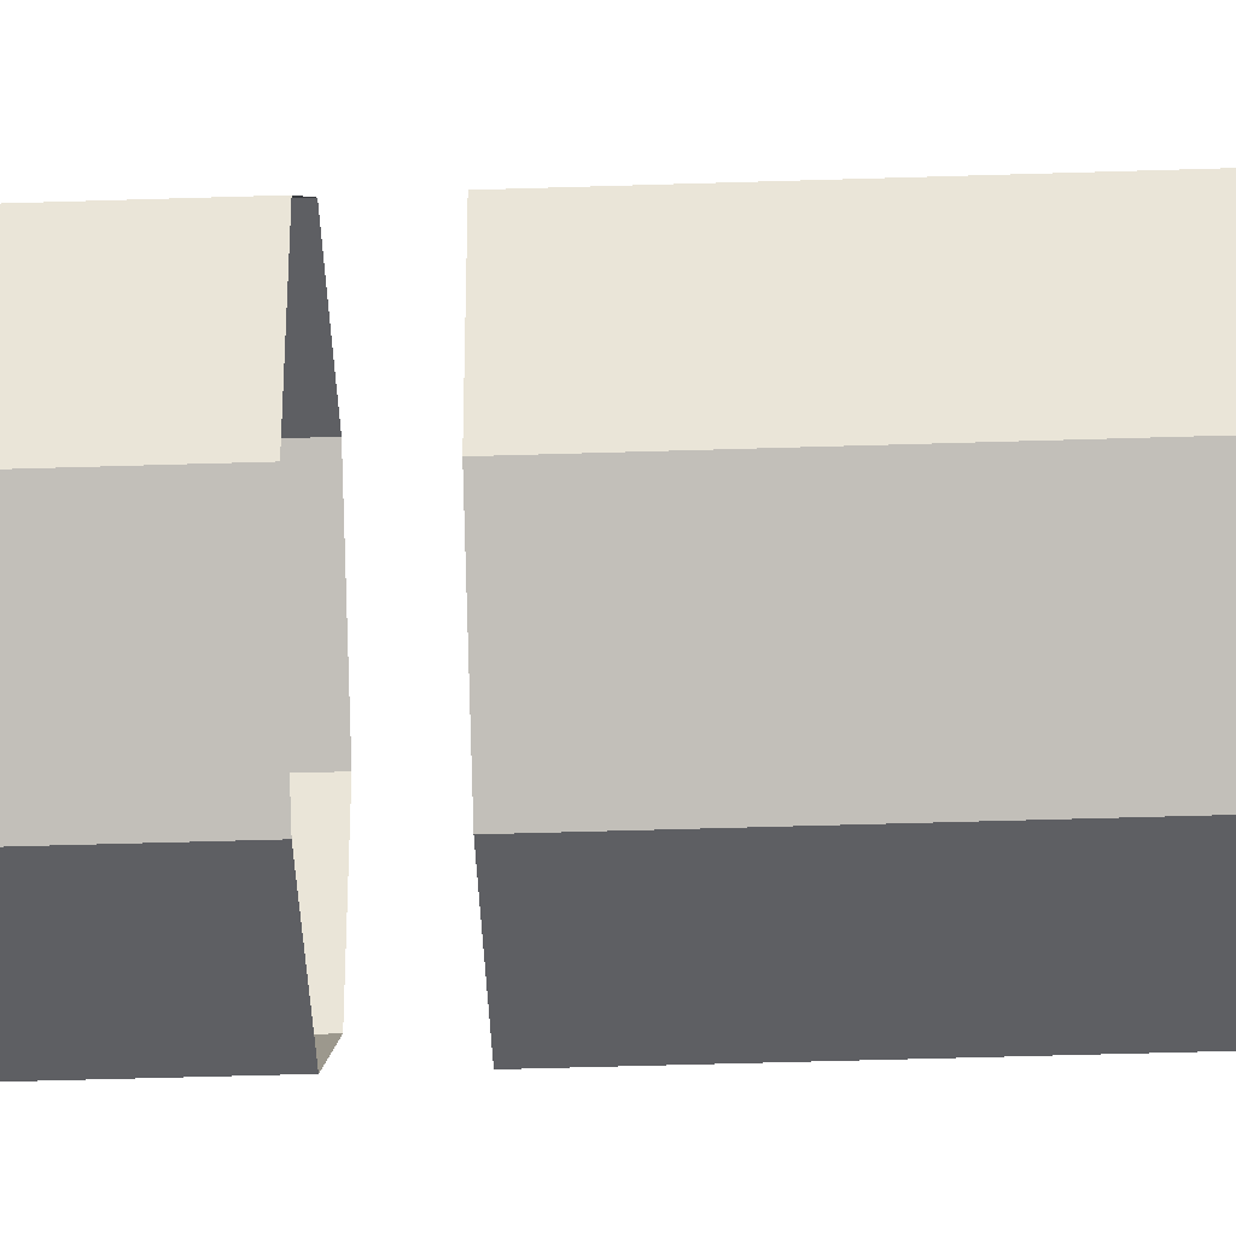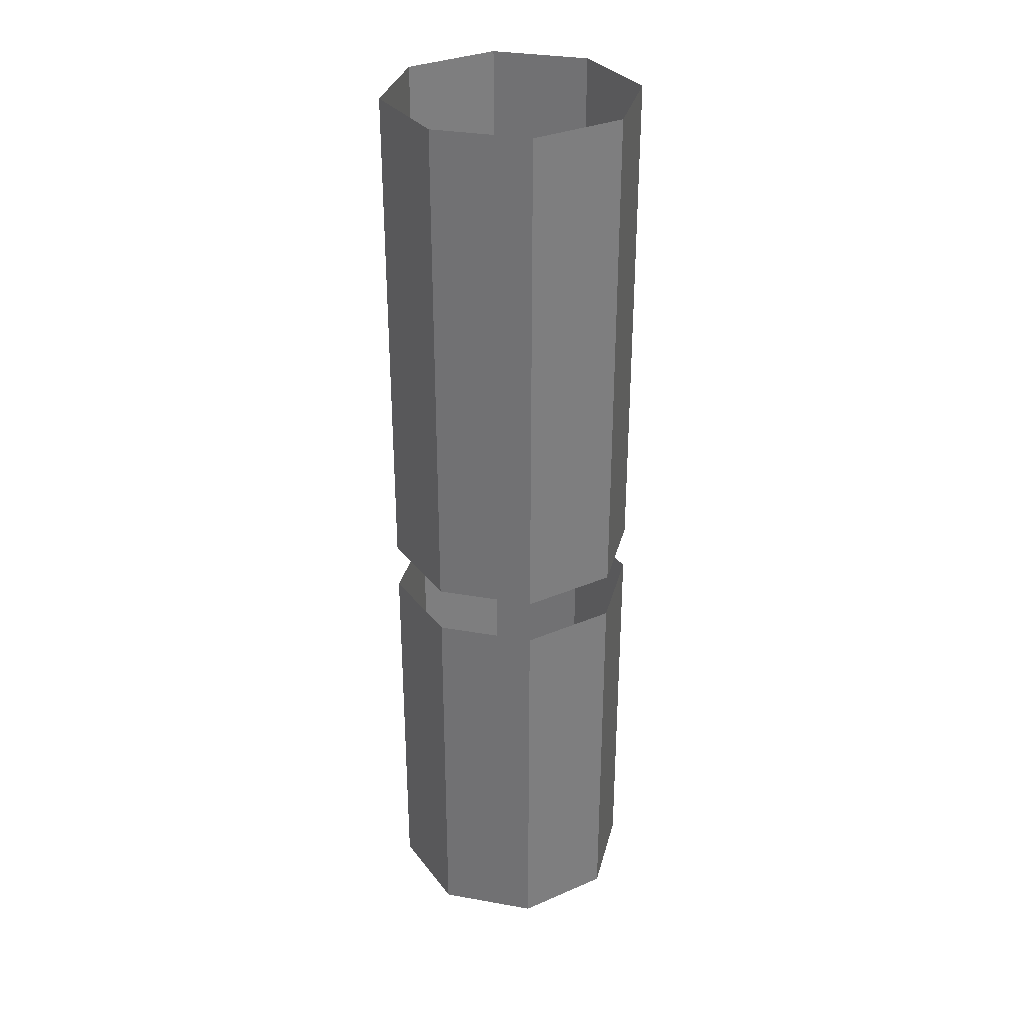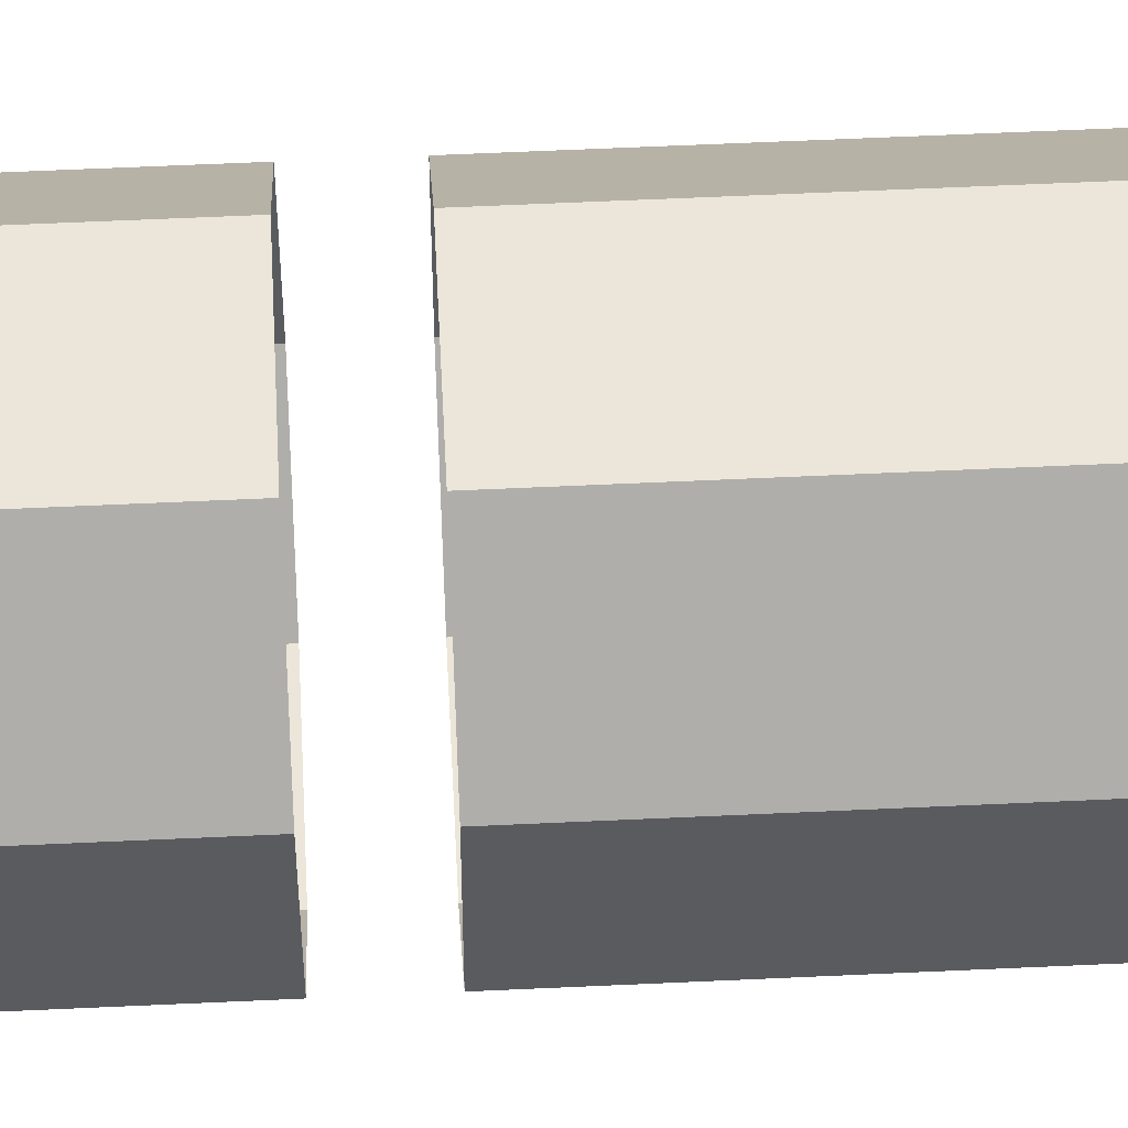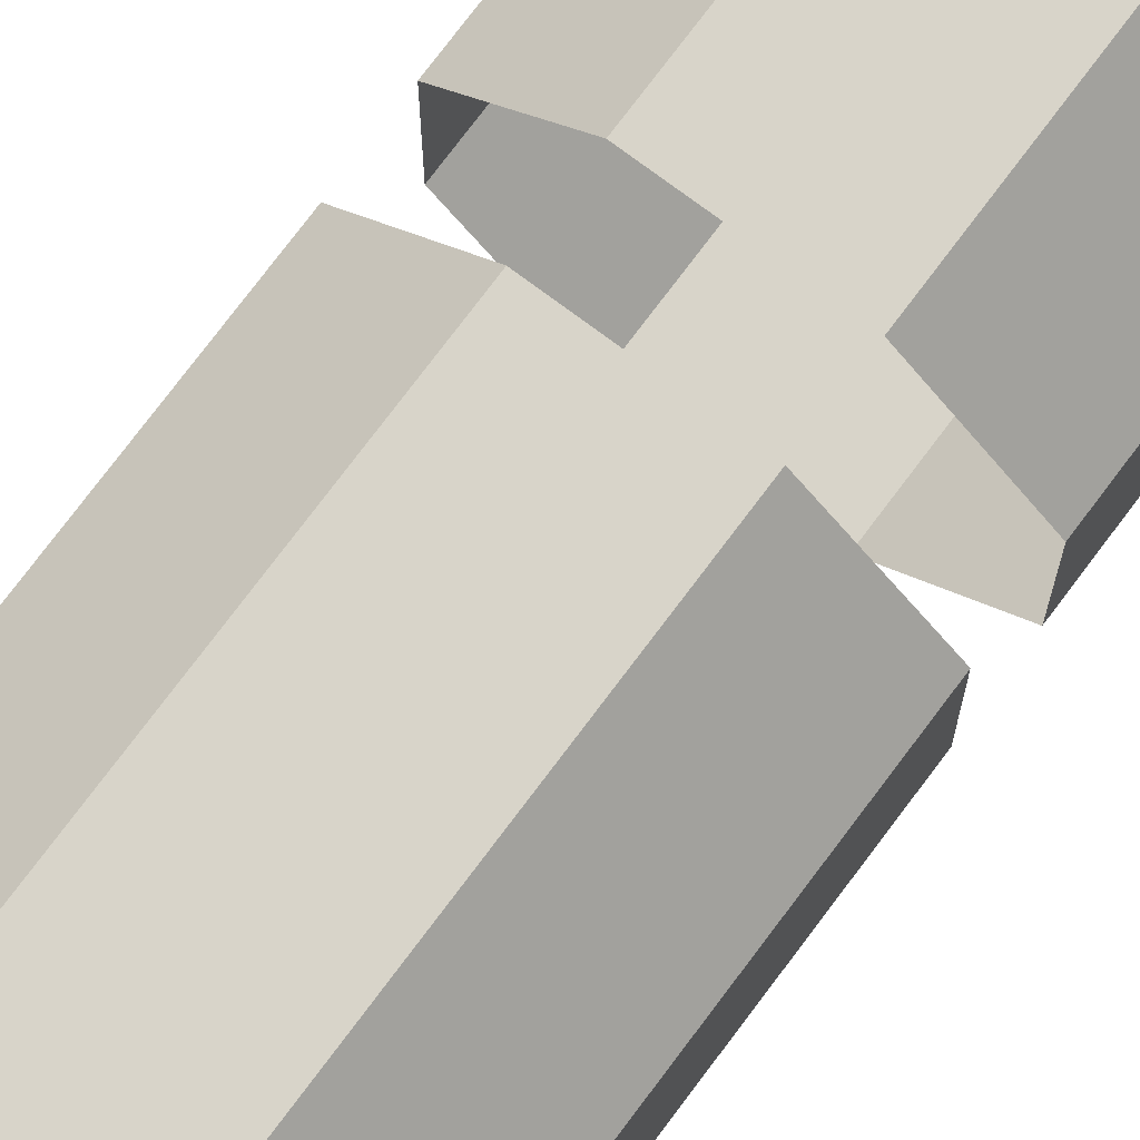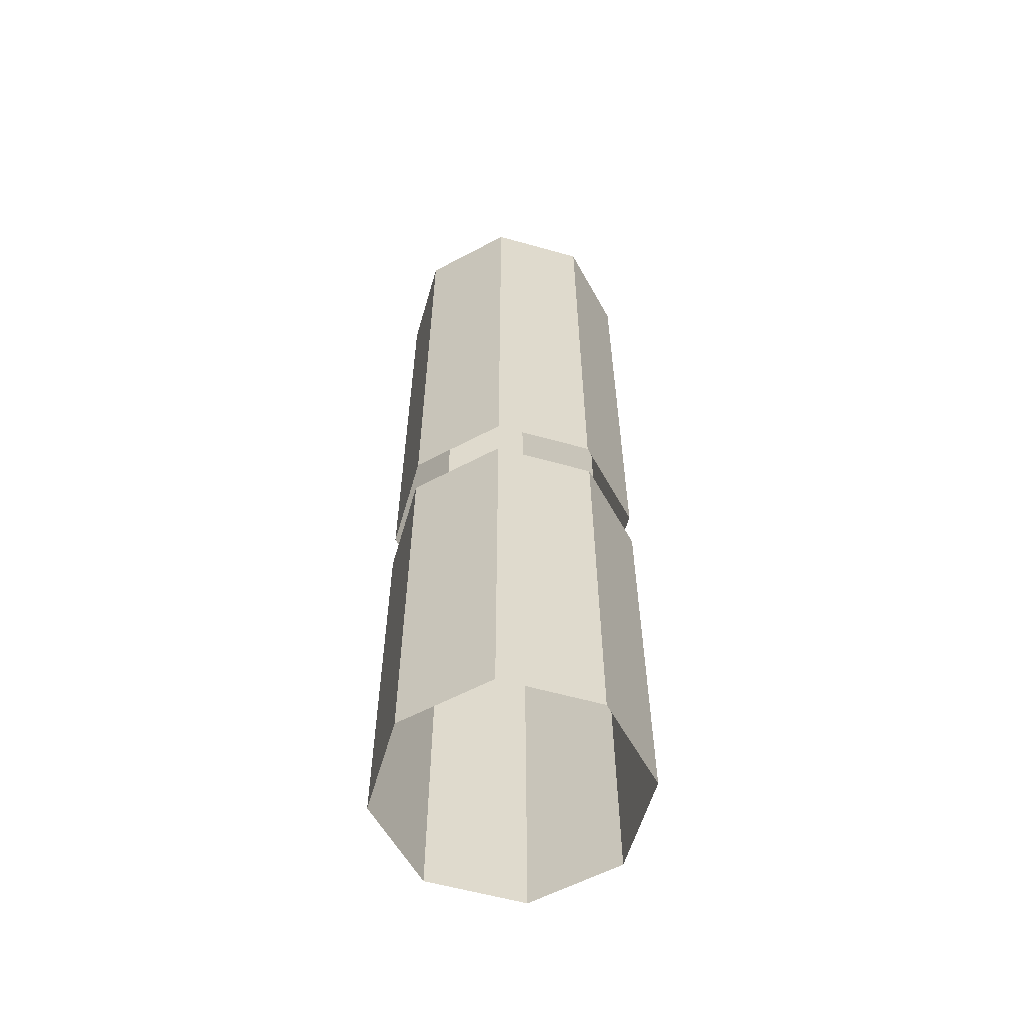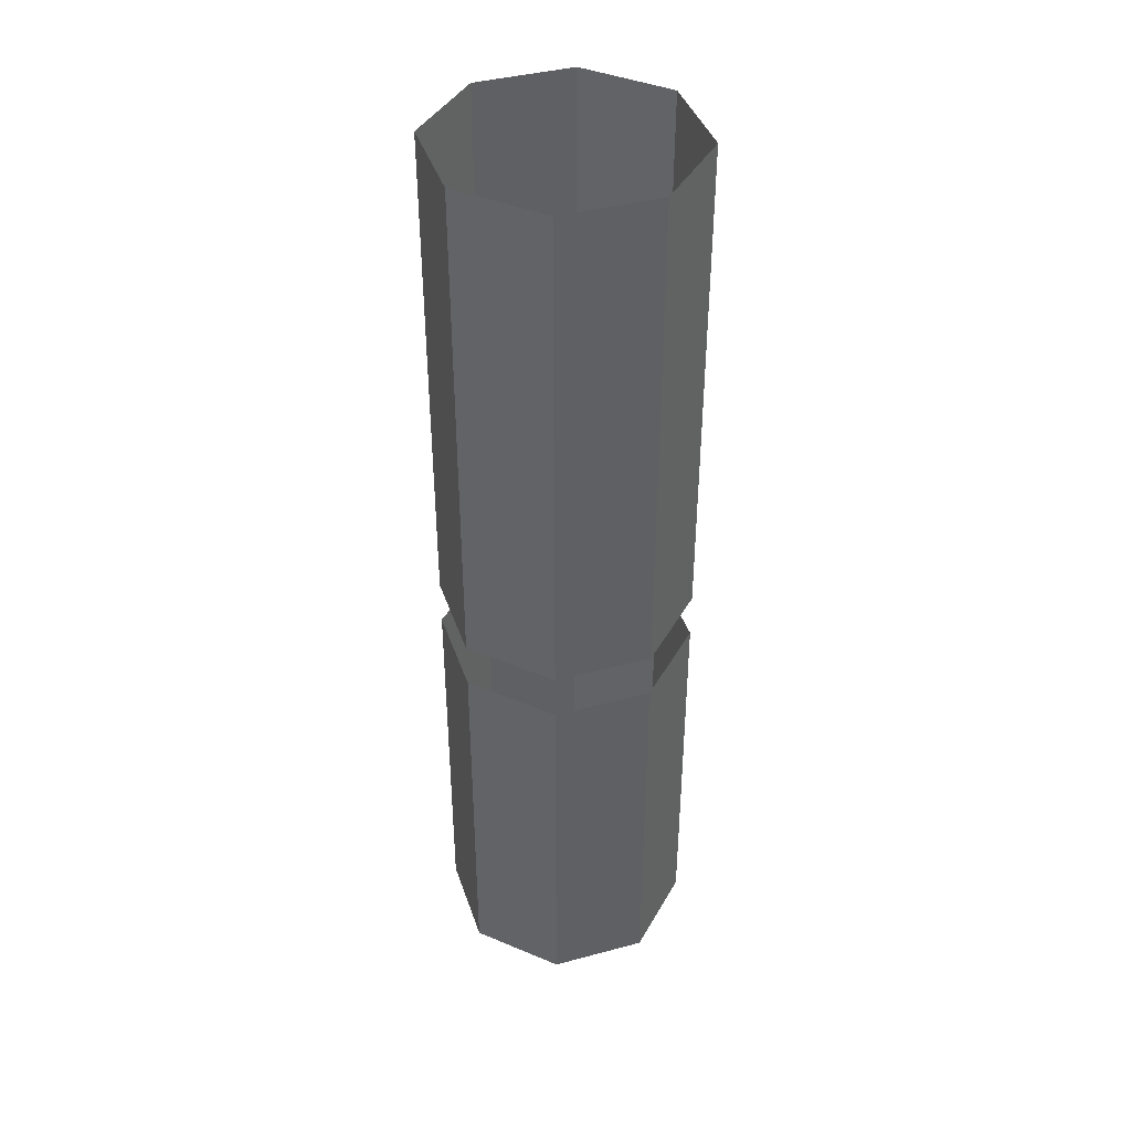
<metadata>
{"format":"obj","ext":"obj","renderer":"f3d","projection":"perspective","resolution":1024,"background":"white","views":[{"elev":-42.0,"azim":92.3,"up":"+Z"},{"elev":32.1,"azim":59.0,"up":"+Y"},{"elev":57.6,"azim":87.2,"up":"+Z"},{"elev":75.1,"azim":-143.2,"up":"+Z"},{"elev":-58.6,"azim":163.8,"up":"+Y"},{"elev":41.0,"azim":-63.0,"up":"+Y"}]}
</metadata>
<code>
v -3.003 -10 1.244
v -3.003 0 1.244
v -3.003 0 -1.244
v -3.003 -10 -1.244
v -3.003 -10 -1.244
v -3.003 0 -1.244
v -1.244 0 -3.003
v -1.244 -10 -3.003
v -1.244 -10 -3.003
v -1.244 0 -3.003
v 1.244 0 -3.003
v 1.244 -10 -3.003
v 1.244 -10 -3.003
v 1.244 0 -3.003
v 3.003 0 -1.244
v 3.003 -10 -1.244
v 3.003 -10 -1.244
v 3.003 0 -1.244
v 3.003 0 1.244
v 3.003 -10 1.244
v 3.003 -10 1.244
v 3.003 0 1.244
v 1.244 0 3.003
v 1.244 -10 3.003
v 1.244 -10 3.003
v 1.244 0 3.003
v -1.244 0 3.003
v -1.244 -10 3.003
v -1.244 -10 3.003
v -1.244 0 3.003
v -3.003 0 1.244
v -3.003 -10 1.244
v -3.003 1.2 1.244
v -3.003 14.2 1.244
v -3.003 14.2 -1.244
v -3.003 1.2 -1.244
v -3.003 1.2 -1.244
v -3.003 14.2 -1.244
v -1.244 14.2 -3.003
v -1.244 1.2 -3.003
v -1.244 1.2 -3.003
v -1.244 14.2 -3.003
v 1.244 14.2 -3.003
v 1.244 1.2 -3.003
v 1.244 1.2 -3.003
v 1.244 14.2 -3.003
v 3.003 14.2 -1.244
v 3.003 1.2 -1.244
v 3.003 1.2 -1.244
v 3.003 14.2 -1.244
v 3.003 14.2 1.244
v 3.003 1.2 1.244
v 3.003 1.2 1.244
v 3.003 14.2 1.244
v 1.244 14.2 3.003
v 1.244 1.2 3.003
v 1.244 1.2 3.003
v 1.244 14.2 3.003
v -1.244 14.2 3.003
v -1.244 1.2 3.003
v -1.244 1.2 3.003
v -1.244 14.2 3.003
v -3.003 14.2 1.244
v -3.003 1.2 1.244
f 1 4 3 2
f 5 8 7 6
f 9 12 11 10
f 13 16 15 14
f 17 20 19 18
f 21 24 23 22
f 25 28 27 26
f 29 32 31 30
f 33 36 35 34
f 37 40 39 38
f 41 44 43 42
f 45 48 47 46
f 49 52 51 50
f 53 56 55 54
f 57 60 59 58
f 61 64 63 62

</code>
